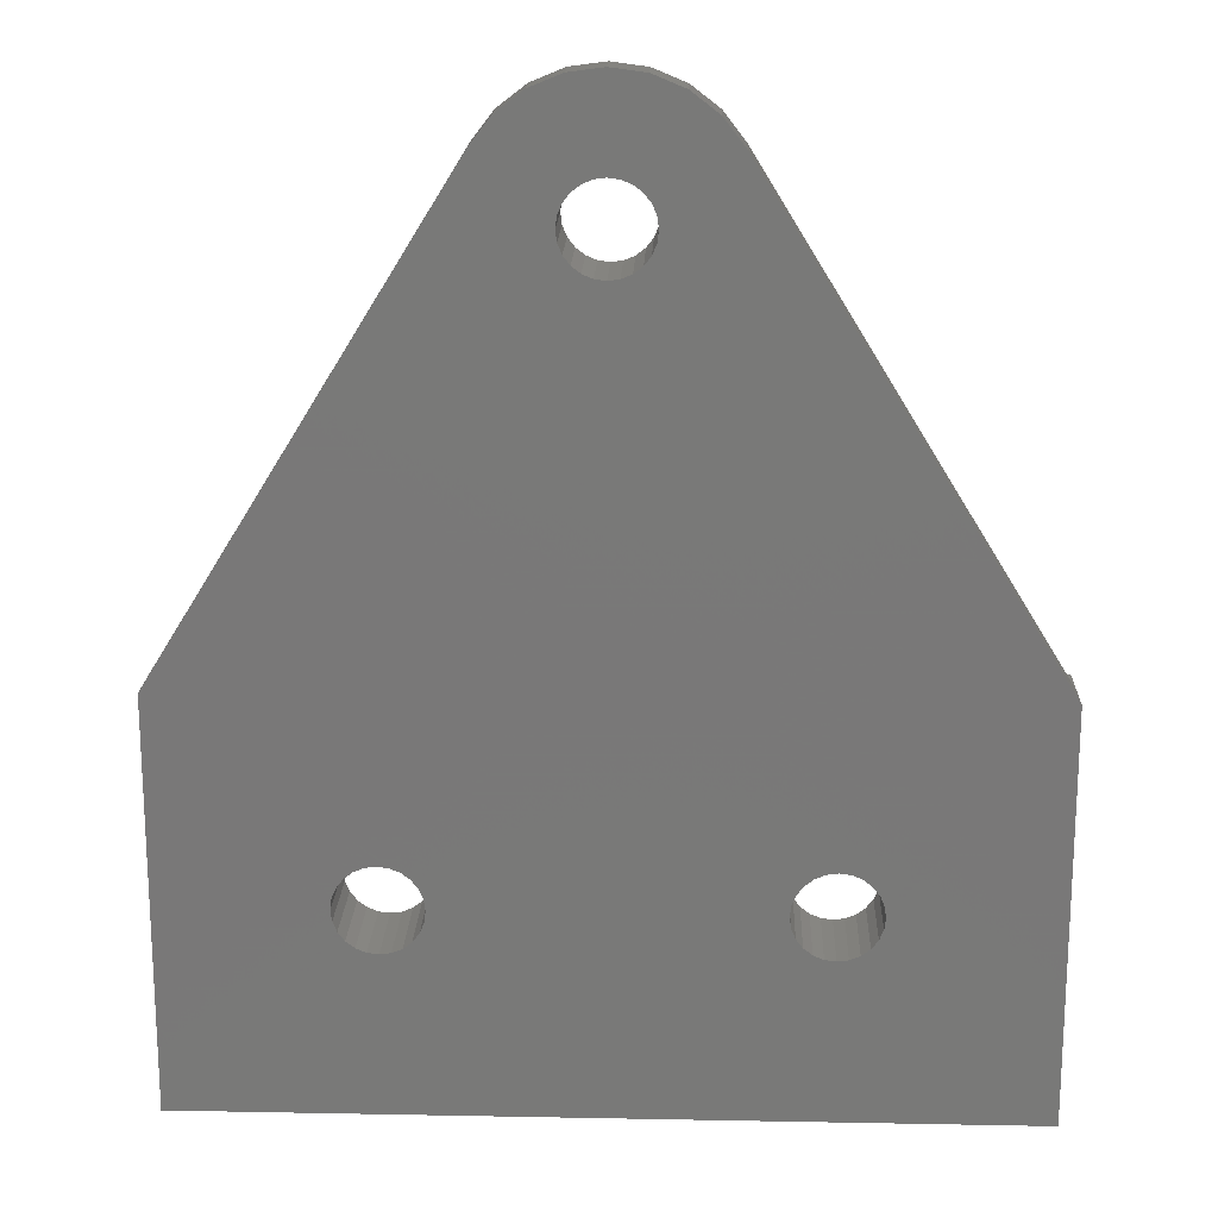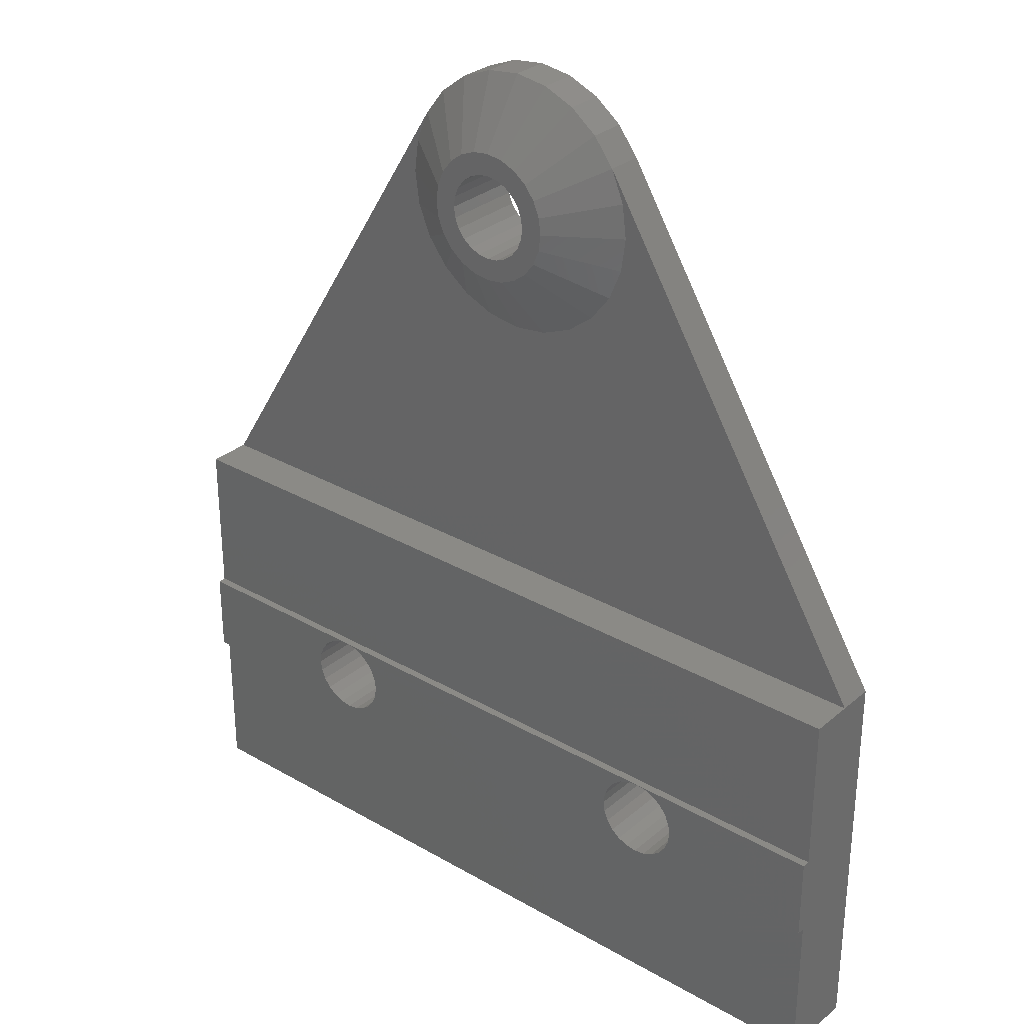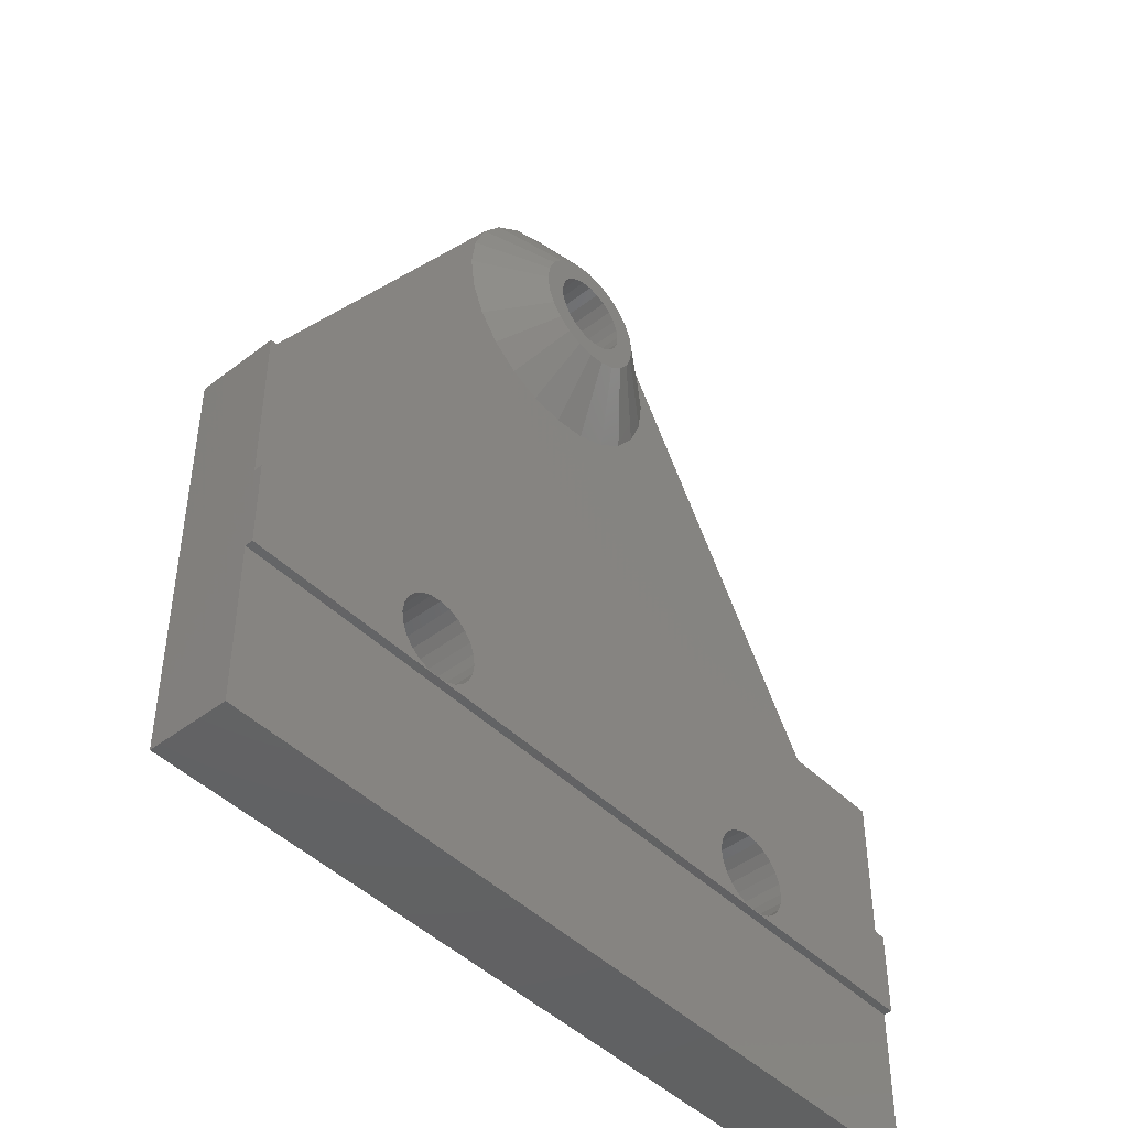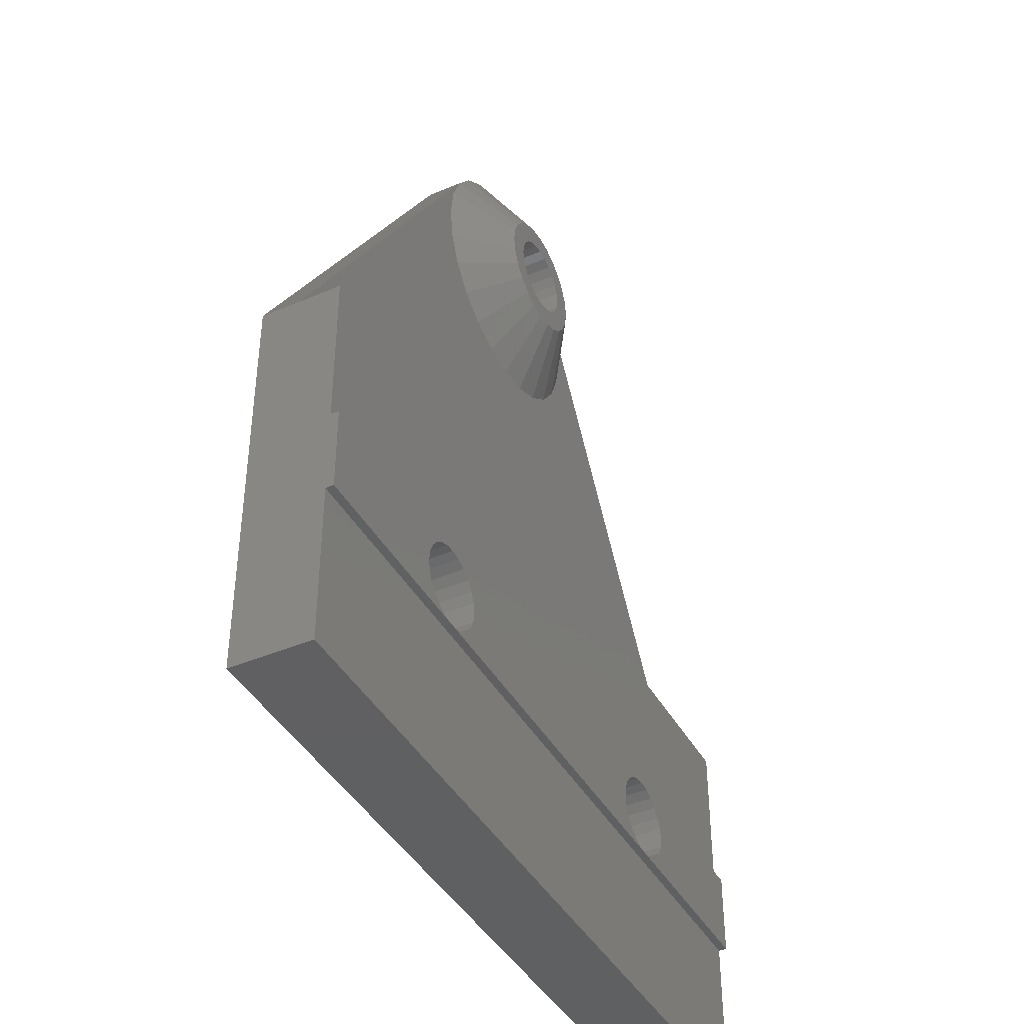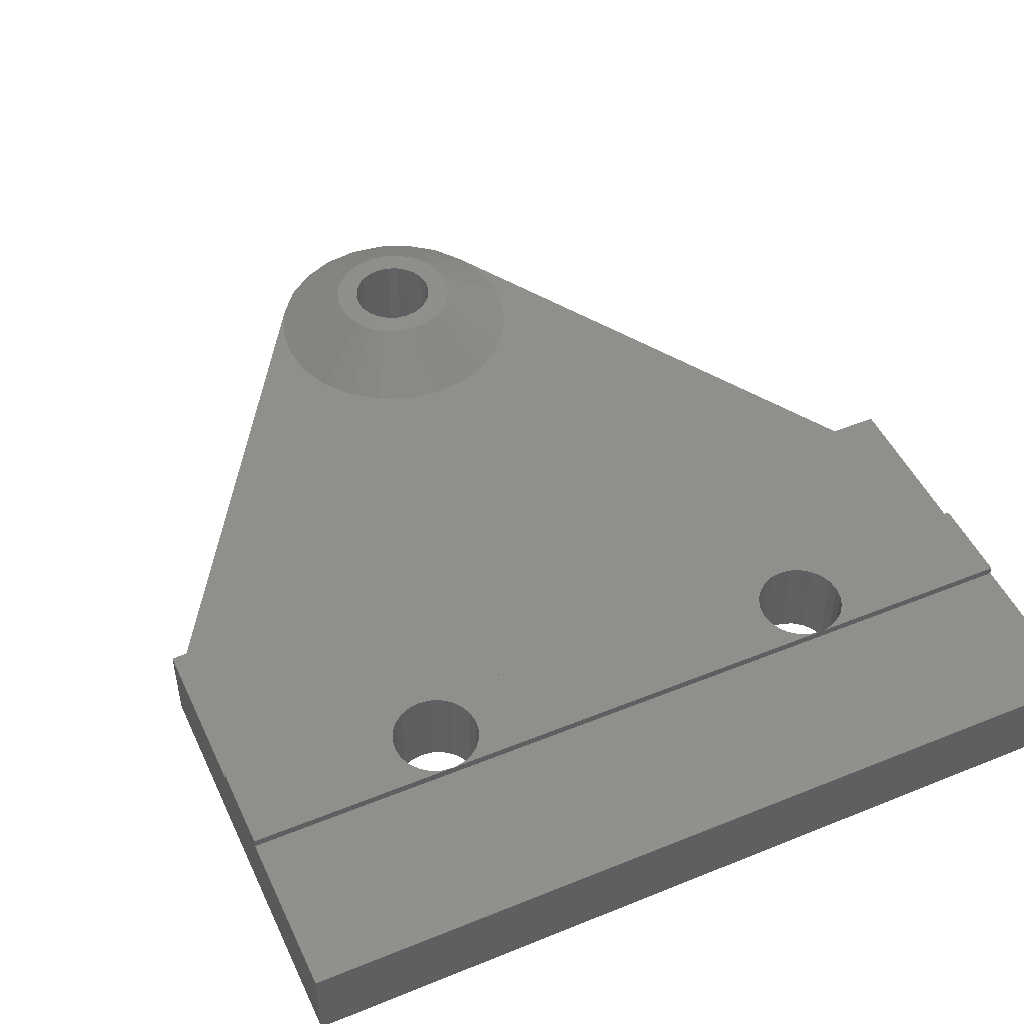
<metadata>
{"format":"stl","ext":"stl","renderer":"f3d","projection":"perspective","resolution":1024,"background":"white","views":[{"elev":18.2,"azim":-177.9,"up":"+Y"},{"elev":30.5,"azim":39.8,"up":"+Y"},{"elev":-45.3,"azim":-48.4,"up":"+Y"},{"elev":-41.8,"azim":-62.8,"up":"+Y"},{"elev":48.7,"azim":-24.3,"up":"+Z"}]}
</metadata>
<code>
# stl→obj: 223 verts, 462 faces
v 19.95 19.95 664.5
v 28 10.5 664.5
v 27.93 9.952 664.5
v 34.47 43.39 664.5
v 28.21 11 664.5
v 28.54 11.44 664.5
v 28.98 11.77 664.5
v 29.48 11.98 664.5
v 30.03 12.05 664.5
v 30.57 11.98 664.5
v 31.08 11.77 664.5
v 31.51 11.44 664.5
v 31.85 11 664.5
v 32.06 10.5 664.5
v 32.13 9.952 664.5
v 38.42 46.42 664.5
v 38 40.14 664.5
v 36.85 45.77 664.5
v 38.07 40.69 664.5
v 38.28 41.19 664.5
v 38.62 41.63 664.5
v 40.1 46.64 664.5
v 39.05 41.96 664.5
v 39.56 42.17 664.5
v 40.1 42.24 664.5
v 41.78 46.42 664.5
v 40.65 42.17 664.5
v 41.15 41.96 664.5
v 41.59 41.63 664.5
v 41.92 41.19 664.5
v 43.35 45.77 664.5
v 42.13 40.69 664.5
v 42.2 40.14 664.5
v 45.73 43.39 664.5
v 48.15 10.5 664.5
v 48.08 9.952 664.5
v 48.36 11 664.5
v 48.69 11.44 664.5
v 49.13 11.77 664.5
v 60.25 19.95 664.5
v 49.63 11.98 664.5
v 50.18 12.05 664.5
v 50.72 11.98 664.5
v 51.23 11.77 664.5
v 51.66 11.44 664.5
v 52 11 664.5
v 52.21 10.5 664.5
v 52.28 9.952 664.5
v 19.95 -0.04835 664.5
v 29.48 7.923 664.5
v 60.25 -0.04835 664.5
v 28.98 8.133 664.5
v 28.54 8.467 664.5
v 28.21 8.902 664.5
v 28 9.408 664.5
v 30.03 7.852 664.5
v 30.57 7.923 664.5
v 31.08 8.133 664.5
v 31.51 8.467 664.5
v 31.85 8.902 664.5
v 32.06 9.408 664.5
v 49.13 8.133 664.5
v 48.69 8.467 664.5
v 48.36 8.902 664.5
v 48.15 9.408 664.5
v 35.51 44.74 664.5
v 38.07 39.6 664.5
v 38.28 39.09 664.5
v 38.62 38.66 664.5
v 39.05 38.32 664.5
v 39.56 38.11 664.5
v 40.1 38.04 664.5
v 40.65 38.11 664.5
v 41.15 38.32 664.5
v 41.59 38.66 664.5
v 41.92 39.09 664.5
v 42.13 39.6 664.5
v 44.7 44.74 664.5
v 49.63 7.923 664.5
v 50.18 7.852 664.5
v 50.72 7.923 664.5
v 51.23 8.133 664.5
v 51.66 8.467 664.5
v 52 8.902 664.5
v 52.21 9.408 664.5
v 37.84 42.41 668.4
v 36.85 45.77 666.3
v 35.51 44.74 666.3
v 38.5 42.91 668.4
v 40.65 42.17 668.4
v 40.1 42.24 668.4
v 40.1 33.64 666.3
v 39.27 37.05 668.4
v 38.42 33.86 666.3
v 40.1 36.94 668.4
v 40.93 43.23 668.4
v 40.1 46.64 666.3
v 40.1 43.34 668.4
v 41.78 46.42 666.3
v 40.65 38.11 668.4
v 41.15 38.32 668.4
v 39.56 42.17 668.4
v 39.05 41.96 668.4
v 36.9 40.14 668.4
v 33.82 41.82 666.3
v 33.6 40.14 666.3
v 37.01 40.97 668.4
v 44.7 35.55 666.3
v 42.87 38.54 668.4
v 42.36 37.88 668.4
v 45.73 36.89 666.3
v 38.42 46.42 666.3
v 39.27 43.23 668.4
v 41.7 42.91 668.4
v 43.35 45.77 666.3
v 41.78 33.86 666.3
v 41.7 37.37 668.4
v 40.93 37.05 668.4
v 43.35 34.51 666.3
v 41.92 39.09 668.4
v 41.59 38.66 668.4
v 35.51 35.55 666.3
v 37.33 38.54 668.4
v 34.47 36.89 666.3
v 37.84 37.88 668.4
v 46.38 38.46 666.3
v 43.3 40.14 668.4
v 43.19 39.31 668.4
v 46.6 40.14 666.3
v 41.59 41.63 668.4
v 41.15 41.96 668.4
v 37.33 41.74 668.4
v 34.47 43.39 666.3
v 30.03 12.05 668.5
v 19.95 19.95 668.5
v 19.95 12.05 668.5
v 60.25 19.95 668.5
v 50.18 12.05 668.5
v 60.25 12.05 668.5
v 38.62 38.66 668.4
v 38.28 39.09 668.4
v 36.85 34.51 666.3
v 38.5 37.37 668.4
v 38.28 41.19 668.4
v 38.62 41.63 668.4
v 37.01 39.31 668.4
v 33.82 38.46 666.3
v 39.05 38.32 668.4
v 39.56 38.11 668.4
v 42.13 40.69 668.4
v 42.2 40.14 668.4
v 42.36 42.41 668.4
v 44.7 44.74 666.3
v 40.1 38.04 668.4
v 42.13 39.6 668.4
v 38.07 39.6 668.4
v 38 40.14 668.4
v 46.38 41.82 666.3
v 43.19 40.97 668.4
v 38.07 40.69 668.4
v 41.92 41.19 668.4
v 42.87 41.74 668.4
v 60.25 19.95 666.3
v 19.95 19.95 666.3
v 45.73 43.39 666.3
v 60.25 7.852 668.9
v 50.72 7.923 668.9
v 50.18 7.852 668.9
v 51.23 8.133 668.9
v 51.66 8.467 668.9
v 52 8.902 668.9
v 52.21 9.408 668.9
v 52.28 9.952 668.9
v 50.72 11.98 668.9
v 60.25 12.05 668.9
v 50.18 12.05 668.9
v 51.23 11.77 668.9
v 51.66 11.44 668.9
v 52 11 668.9
v 52.21 10.5 668.9
v 30.57 7.923 668.9
v 30.03 7.852 668.9
v 31.08 8.133 668.9
v 31.51 8.467 668.9
v 31.85 8.902 668.9
v 32.06 9.408 668.9
v 32.13 9.952 668.9
v 49.63 7.923 668.9
v 49.13 8.133 668.9
v 48.69 8.467 668.9
v 48.36 8.902 668.9
v 48.15 9.408 668.9
v 48.08 9.952 668.9
v 30.57 11.98 668.9
v 30.03 12.05 668.9
v 31.08 11.77 668.9
v 31.51 11.44 668.9
v 31.85 11 668.9
v 32.06 10.5 668.9
v 49.63 11.98 668.9
v 49.13 11.77 668.9
v 48.69 11.44 668.9
v 48.36 11 668.9
v 48.15 10.5 668.9
v 60.25 -0.04835 668.5
v 60.25 7.852 668.5
v 30.03 7.852 668.5
v 50.18 7.852 668.5
v 19.95 -0.04835 668.5
v 28 10.5 668.9
v 28.21 11 668.9
v 28.54 8.467 668.9
v 28.98 8.133 668.9
v 29.48 7.923 668.9
v 28 9.408 668.9
v 27.93 9.952 668.9
v 19.95 7.852 668.5
v 19.95 7.852 668.9
v 28.21 8.902 668.9
v 28.54 11.44 668.9
v 19.95 12.05 668.9
v 29.48 11.98 668.9
v 28.98 11.77 668.9
f 1 2 3
f 2 1 4
f 2 4 5
f 5 4 6
f 6 4 7
f 7 4 8
f 8 4 9
f 9 4 10
f 10 4 11
f 11 4 12
f 12 4 13
f 13 4 14
f 14 4 15
f 16 17 18
f 17 16 19
f 19 16 20
f 20 16 21
f 21 16 22
f 21 22 23
f 23 22 24
f 24 22 25
f 25 22 26
f 25 26 27
f 27 26 28
f 28 26 29
f 29 26 30
f 30 26 31
f 30 31 32
f 32 31 33
f 34 35 36
f 35 34 37
f 37 34 38
f 38 34 39
f 39 34 40
f 39 40 41
f 41 40 42
f 42 40 43
f 43 40 44
f 44 40 45
f 45 40 46
f 46 40 47
f 47 40 48
f 49 50 51
f 50 49 52
f 52 49 53
f 53 49 54
f 54 49 1
f 54 1 55
f 55 1 3
f 51 50 56
f 51 56 57
f 51 57 58
f 51 58 59
f 51 59 60
f 51 60 61
f 51 61 15
f 51 15 62
f 62 15 63
f 63 15 64
f 64 15 65
f 65 15 4
f 65 4 66
f 65 66 67
f 67 66 18
f 67 18 17
f 65 67 68
f 65 68 69
f 65 69 70
f 65 70 71
f 65 71 72
f 65 72 73
f 65 73 74
f 65 74 75
f 65 75 76
f 65 76 77
f 65 77 33
f 65 33 31
f 65 31 36
f 36 31 78
f 36 78 34
f 51 62 79
f 51 79 80
f 51 80 81
f 51 81 82
f 51 82 83
f 51 83 84
f 51 84 85
f 51 85 48
f 51 48 40
f 86 87 88
f 87 86 89
f 90 25 27
f 25 90 91
f 92 93 94
f 93 92 95
f 96 97 98
f 97 96 99
f 100 74 73
f 74 100 101
f 102 23 24
f 23 102 103
f 104 105 106
f 105 104 107
f 108 109 110
f 109 108 111
f 112 22 16
f 22 112 97
f 113 97 112
f 97 113 98
f 114 99 96
f 99 114 115
f 116 117 118
f 117 116 119
f 120 75 121
f 75 120 76
f 116 95 92
f 95 116 118
f 122 123 124
f 123 122 125
f 126 127 128
f 127 126 129
f 130 28 29
f 28 130 131
f 132 88 133
f 88 132 86
f 134 135 136
f 135 134 137
f 137 134 138
f 137 138 139
f 107 133 105
f 133 107 132
f 68 140 69
f 140 68 141
f 142 125 122
f 125 142 143
f 21 144 20
f 144 21 145
f 124 146 147
f 146 124 123
f 148 71 70
f 71 148 149
f 150 33 151
f 33 150 32
f 89 112 87
f 112 89 113
f 152 115 114
f 115 152 153
f 149 72 71
f 72 149 154
f 111 128 109
f 128 111 126
f 140 70 69
f 70 140 148
f 151 77 155
f 77 151 33
f 103 21 23
f 21 103 145
f 131 27 28
f 27 131 90
f 17 156 67
f 156 17 157
f 127 158 159
f 158 127 129
f 101 75 74
f 75 101 121
f 125 156 157
f 156 125 143
f 156 143 141
f 141 143 140
f 140 143 93
f 140 93 148
f 148 93 149
f 149 93 95
f 149 95 154
f 154 95 118
f 154 118 100
f 100 118 101
f 101 118 117
f 101 117 121
f 121 117 120
f 120 117 110
f 120 110 155
f 155 110 151
f 146 107 104
f 107 146 123
f 107 123 132
f 132 123 125
f 132 125 86
f 86 125 157
f 86 157 160
f 86 160 89
f 89 160 144
f 89 144 145
f 89 145 113
f 113 145 103
f 113 103 102
f 113 102 98
f 98 102 91
f 98 91 96
f 96 91 90
f 96 90 131
f 96 131 114
f 114 131 130
f 114 130 161
f 114 161 152
f 152 161 150
f 152 150 151
f 152 151 110
f 152 110 109
f 152 109 162
f 162 109 128
f 162 128 159
f 159 128 127
f 91 24 25
f 24 91 102
f 155 76 120
f 76 155 77
f 147 104 106
f 104 147 146
f 135 163 164
f 163 135 137
f 154 73 72
f 73 154 100
f 162 153 152
f 153 162 165
f 67 141 68
f 141 67 156
f 119 110 117
f 110 119 108
f 94 143 142
f 143 94 93
f 159 165 162
f 165 159 158
f 20 160 19
f 160 20 144
f 161 32 150
f 32 161 30
f 130 30 161
f 30 130 29
f 19 157 17
f 157 19 160
f 97 26 22
f 26 97 99
f 166 167 168
f 167 166 169
f 169 166 170
f 170 166 171
f 171 166 172
f 172 166 173
f 174 175 176
f 175 174 177
f 175 177 178
f 175 178 179
f 175 179 180
f 175 180 173
f 175 173 166
f 88 18 66
f 18 88 87
f 173 85 172
f 85 173 48
f 174 42 43
f 42 174 138
f 138 174 176
f 99 31 26
f 31 99 115
f 178 44 45
f 44 178 177
f 168 181 182
f 181 168 183
f 183 168 184
f 184 168 185
f 185 168 186
f 186 168 187
f 187 168 188
f 187 188 189
f 187 189 190
f 187 190 191
f 187 191 192
f 187 192 193
f 194 176 195
f 176 194 196
f 176 196 197
f 176 197 198
f 176 198 199
f 176 199 187
f 176 187 200
f 200 187 201
f 201 187 202
f 202 187 203
f 203 187 204
f 204 187 193
f 195 138 134
f 138 195 176
f 164 147 106
f 147 164 124
f 124 164 122
f 122 164 142
f 142 164 163
f 142 163 94
f 94 163 92
f 92 163 116
f 116 163 119
f 119 163 108
f 108 163 111
f 111 163 126
f 126 163 129
f 158 163 165
f 163 158 129
f 164 105 133
f 105 164 106
f 138 41 42
f 41 138 200
f 200 138 176
f 177 43 44
f 43 177 174
f 176 139 138
f 139 176 175
f 40 205 51
f 205 40 206
f 206 40 166
f 166 40 139
f 139 40 137
f 137 40 163
f 175 166 139
f 168 207 208
f 207 168 182
f 180 48 173
f 48 180 47
f 178 46 179
f 46 178 45
f 179 47 180
f 47 179 46
f 166 208 206
f 208 166 168
f 115 78 31
f 78 115 153
f 205 49 51
f 49 205 209
f 88 4 133
f 4 88 66
f 87 16 18
f 16 87 112
f 198 14 199
f 14 198 13
f 5 210 2
f 210 5 211
f 196 10 11
f 10 196 194
f 171 83 170
f 83 171 84
f 212 52 53
f 52 212 213
f 208 81 80
f 81 208 167
f 167 208 168
f 213 50 52
f 50 213 214
f 36 192 65
f 192 36 193
f 3 215 55
f 215 3 216
f 182 217 207
f 217 182 218
f 55 219 54
f 219 55 215
f 187 61 186
f 61 187 15
f 6 211 5
f 211 6 220
f 205 217 209
f 217 205 207
f 207 205 208
f 208 205 206
f 194 9 10
f 9 194 134
f 134 194 195
f 221 217 218
f 217 49 209
f 49 217 1
f 1 217 136
f 136 217 221
f 1 136 135
f 1 135 164
f 201 38 39
f 38 201 202
f 221 134 136
f 134 221 195
f 133 1 164
f 1 133 4
f 207 57 56
f 57 207 181
f 181 207 182
f 181 58 57
f 58 181 183
f 200 39 41
f 39 200 201
f 34 163 40
f 163 34 165
f 134 8 9
f 8 134 222
f 222 134 195
f 54 212 53
f 212 54 219
f 78 165 34
f 165 78 153
f 186 60 185
f 60 186 61
f 185 59 184
f 59 185 60
f 183 59 58
f 59 183 184
f 223 6 7
f 6 223 220
f 197 13 198
f 13 197 12
f 65 191 64
f 191 65 192
f 188 80 79
f 80 188 208
f 208 188 168
f 35 193 36
f 193 35 204
f 64 190 63
f 190 64 191
f 190 62 63
f 62 190 189
f 197 11 12
f 11 197 196
f 214 56 50
f 56 214 207
f 207 214 182
f 222 7 8
f 7 222 223
f 38 203 37
f 203 38 202
f 199 15 187
f 15 199 14
f 167 82 81
f 82 167 169
f 37 204 35
f 204 37 203
f 218 213 221
f 213 218 214
f 214 218 182
f 221 213 212
f 221 212 219
f 221 219 215
f 221 215 216
f 221 222 195
f 222 221 223
f 223 221 220
f 220 221 211
f 211 221 210
f 210 221 216
f 2 216 3
f 216 2 210
f 189 79 62
f 79 189 188
f 172 84 171
f 84 172 85
f 169 83 82
f 83 169 170

</code>
